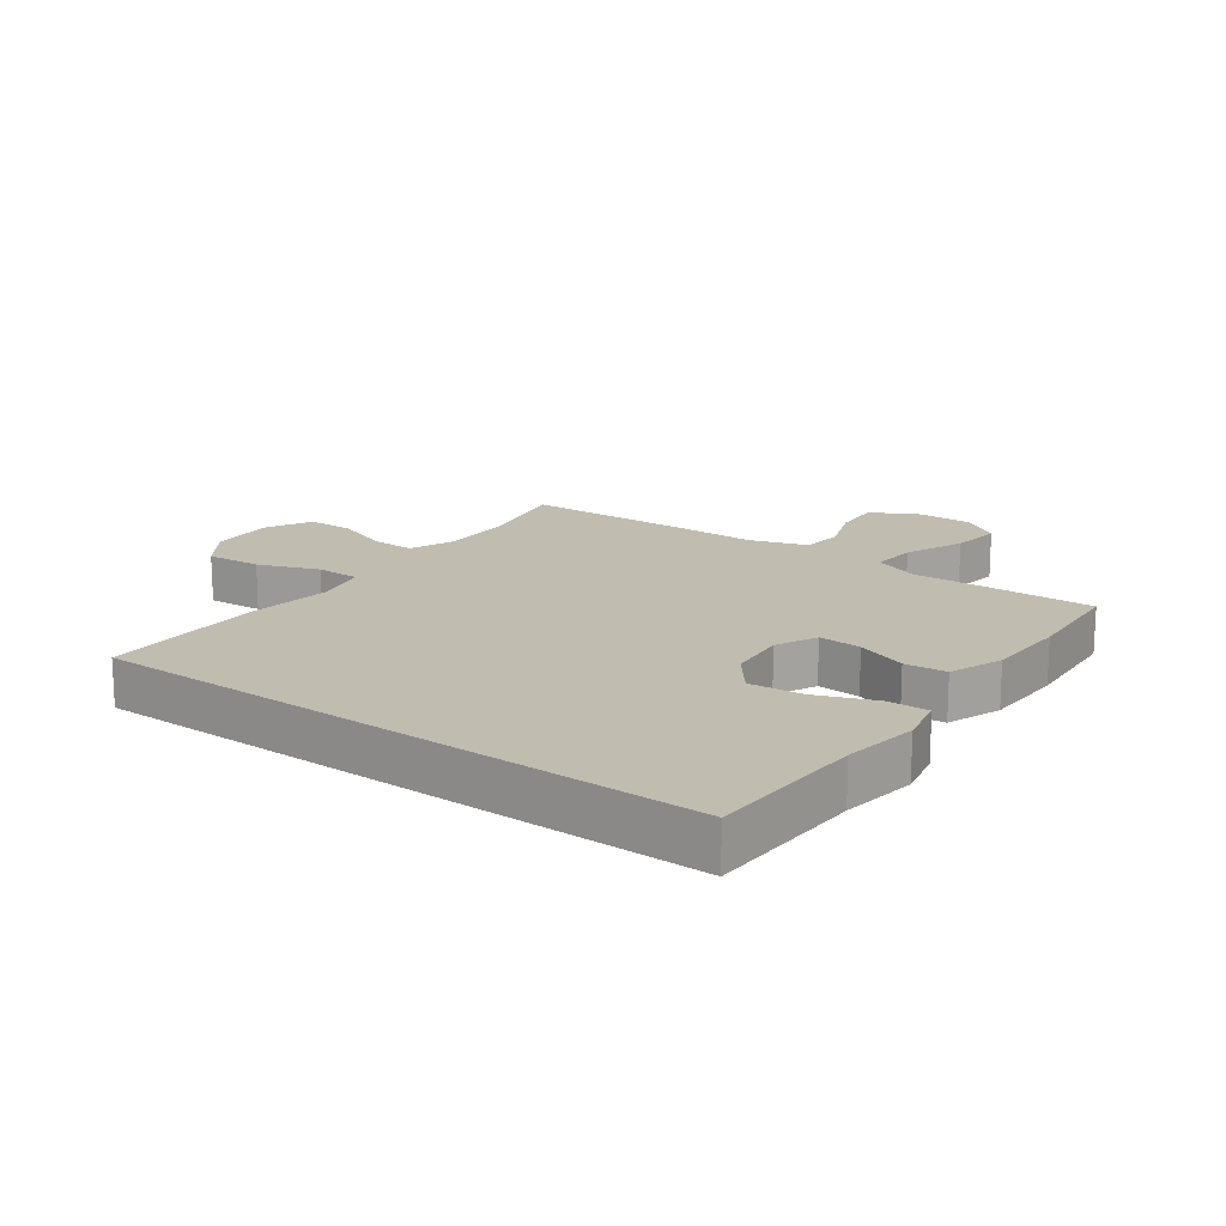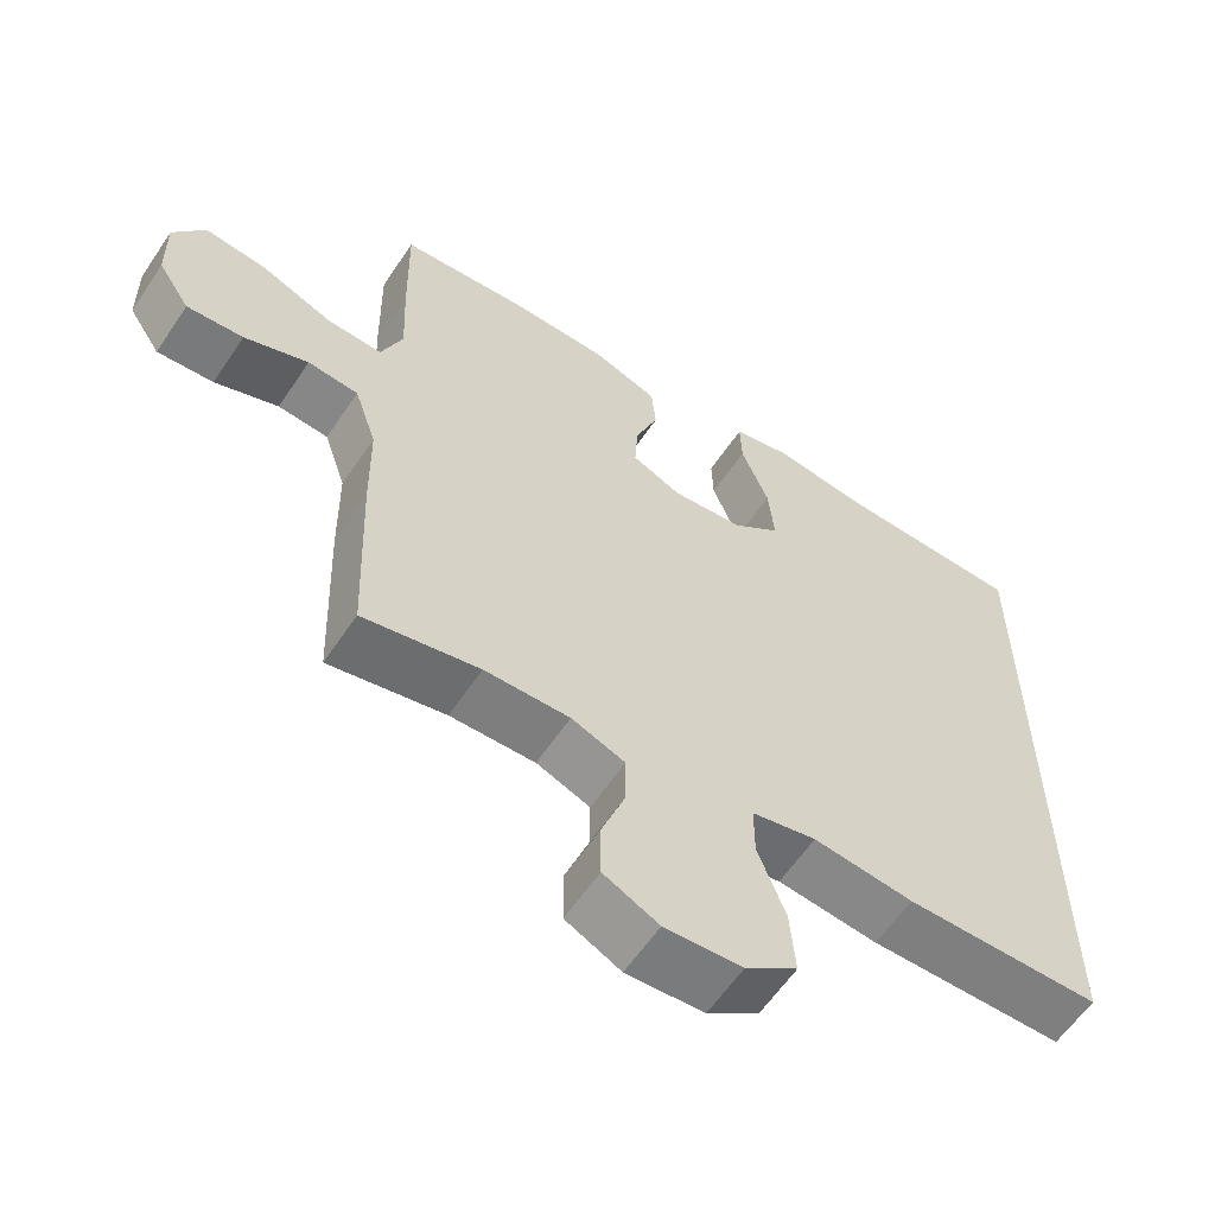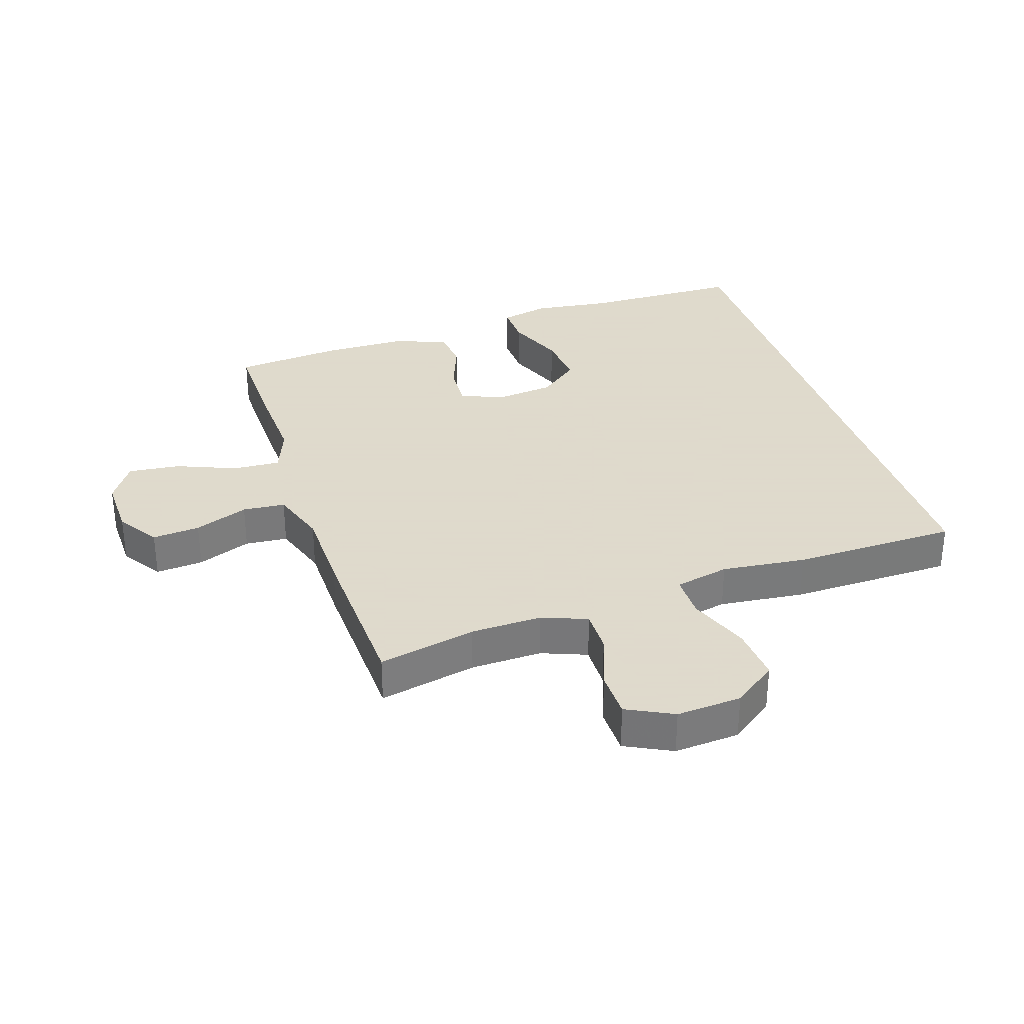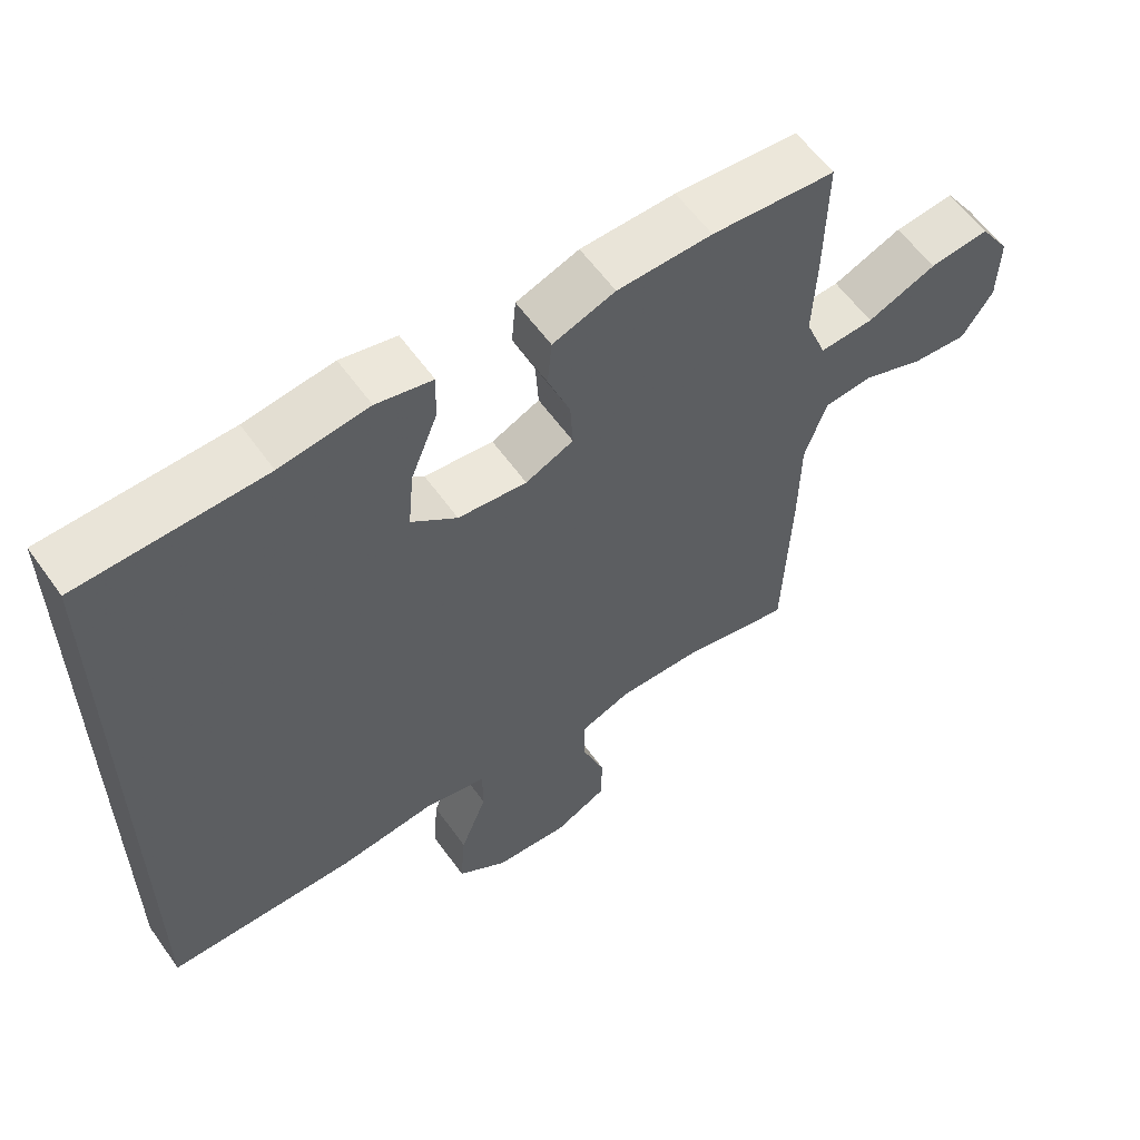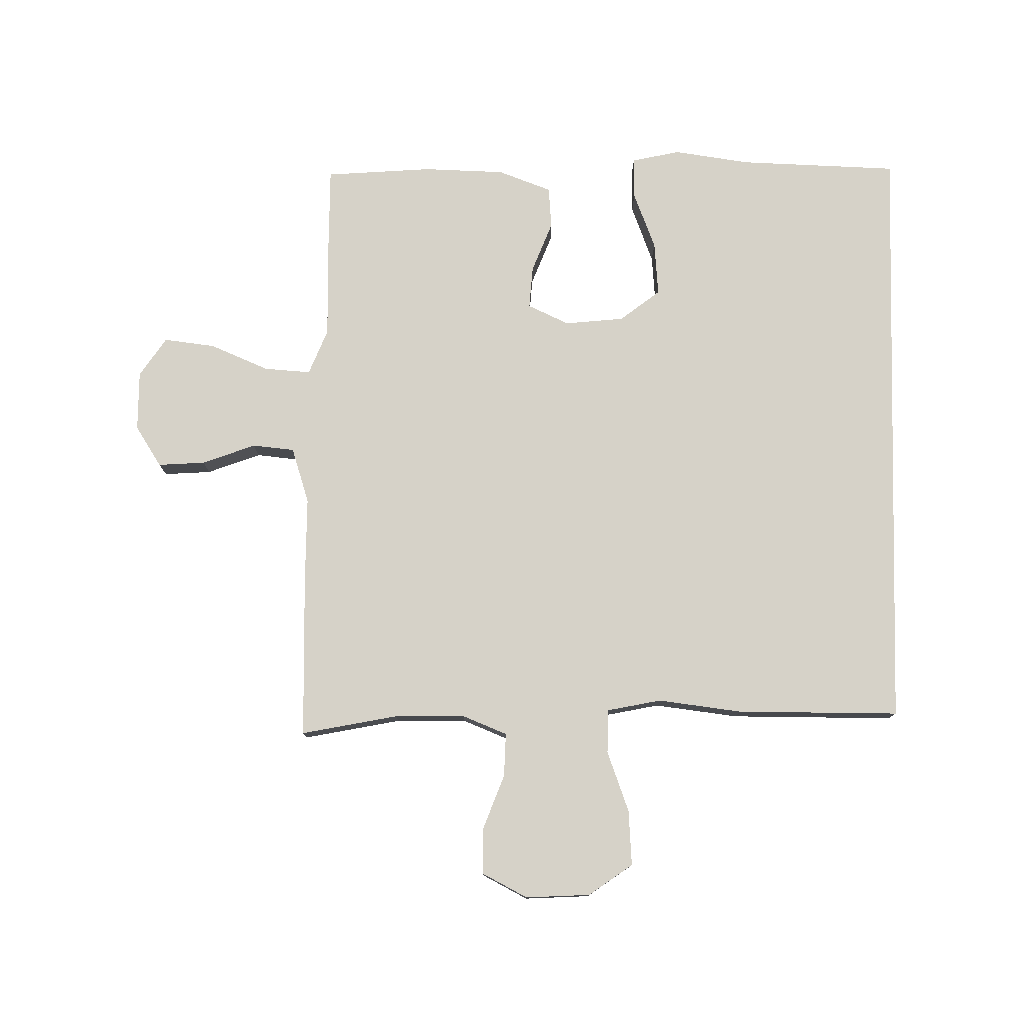
<metadata>
{"format":"obj","ext":"obj","renderer":"f3d","projection":"perspective","resolution":1024,"background":"white","views":[{"elev":16.5,"azim":-53.3,"up":"+Y"},{"elev":-60.2,"azim":146.2,"up":"+Z"},{"elev":32.4,"azim":161.9,"up":"+Y"},{"elev":59.4,"azim":-35.3,"up":"+Z"},{"elev":77.8,"azim":-178.4,"up":"+Y"}]}
</metadata>
<code>
v 0.5 0.07 -0.5
v 0.344 0.07 -0.467
v 0.23 0.07 -0.464
v 0.158 0.07 -0.492
v 0.159 0.07 -0.562
v 0.191 0.07 -0.65
v 0.19 0.07 -0.725
v 0.116 0.07 -0.762
v 0.012 0.07 -0.755
v -0.058 0.07 -0.704
v -0.051 0.07 -0.615
v -0.014 0.07 -0.518
v -0.014 0.07 -0.447
v -0.101 0.07 -0.428
v -0.236 0.07 -0.443
v -0.5 0.07 -0.439
v -0.5 0.07 0.539
v -0.243 0.07 0.544
v -0.12 0.07 0.56
v -0.042 0.07 0.542
v -0.044 0.07 0.475
v -0.081 0.07 0.382
v -0.089 0.07 0.296
v -0.025 0.07 0.245
v 0.071 0.07 0.234
v 0.138 0.07 0.264
v 0.134 0.07 0.333
v 0.103 0.07 0.415
v 0.109 0.07 0.482
v 0.196 0.07 0.513
v 0.328 0.07 0.515
v 0.5 0.07 0.5
v 0.497 0.07 0.328
v 0.492 0.07 0.207
v 0.521 0.07 0.132
v 0.596 0.07 0.136
v 0.692 0.07 0.175
v 0.775 0.07 0.184
v 0.817 0.07 0.12
v 0.815 0.07 0.023
v 0.772 0.07 -0.042
v 0.696 0.07 -0.036
v 0.61 0.07 -0.003
v 0.542 0.07 -0.009
v 0.512 0.07 -0.099
v 0.51 0.07 -0.237
v 0.5 0 -0.5
v 0.344 0 -0.467
v 0.23 0 -0.464
v 0.158 0 -0.492
v 0.159 0 -0.562
v 0.191 0 -0.65
v 0.19 0 -0.725
v 0.116 0 -0.762
v 0.012 0 -0.755
v -0.058 0 -0.704
v -0.051 0 -0.615
v -0.014 0 -0.518
v -0.014 0 -0.447
v -0.101 0 -0.428
v -0.236 0 -0.443
v -0.5 0 -0.439
v -0.5 0 0.539
v -0.243 0 0.544
v -0.12 0 0.56
v -0.042 0 0.542
v -0.044 0 0.475
v -0.081 0 0.382
v -0.089 0 0.296
v -0.025 0 0.245
v 0.071 0 0.234
v 0.138 0 0.264
v 0.134 0 0.333
v 0.103 0 0.415
v 0.109 0 0.482
v 0.196 0 0.513
v 0.328 0 0.515
v 0.5 0 0.5
v 0.497 0 0.328
v 0.492 0 0.207
v 0.521 0 0.132
v 0.596 0 0.136
v 0.692 0 0.175
v 0.775 0 0.184
v 0.817 0 0.12
v 0.815 0 0.023
v 0.772 0 -0.042
v 0.696 0 -0.036
v 0.61 0 -0.003
v 0.542 0 -0.009
v 0.512 0 -0.099
v 0.51 0 -0.237
f 45 46 1 2
f 44 45 2 3
f 40 41 42 43
f 40 43 44
f 39 40 44
f 36 37 38 39
f 35 36 39 44
f 34 35 44 3
f 27 28 29 30
f 26 27 30 31
f 19 20 21 22
f 18 19 22 23
f 17 18 23
f 14 15 16 17
f 13 14 17 23
f 9 10 11 12
f 9 12 13
f 8 9 13
f 5 6 7 8
f 4 5 8 13
f 26 31 32 33
f 25 26 33 34
f 4 13 23 24
f 4 24 25
f 3 4 25 34
f 48 47 92 91
f 49 48 91 90
f 89 88 87 86
f 90 89 86
f 90 86 85
f 85 84 83 82
f 90 85 82 81
f 49 90 81 80
f 76 75 74 73
f 77 76 73 72
f 68 67 66 65
f 69 68 65 64
f 69 64 63
f 63 62 61 60
f 69 63 60 59
f 58 57 56 55
f 59 58 55
f 59 55 54
f 54 53 52 51
f 59 54 51 50
f 79 78 77 72
f 80 79 72 71
f 70 69 59 50
f 71 70 50
f 80 71 50 49
f 1 47 48 2
f 2 48 49 3
f 3 49 50 4
f 4 50 51 5
f 5 51 52 6
f 6 52 53 7
f 7 53 54 8
f 8 54 55 9
f 9 55 56 10
f 10 56 57 11
f 11 57 58 12
f 12 58 59 13
f 13 59 60 14
f 14 60 61 15
f 15 61 62 16
f 16 62 63 17
f 17 63 64 18
f 18 64 65 19
f 19 65 66 20
f 20 66 67 21
f 21 67 68 22
f 22 68 69 23
f 23 69 70 24
f 24 70 71 25
f 25 71 72 26
f 26 72 73 27
f 27 73 74 28
f 28 74 75 29
f 29 75 76 30
f 30 76 77 31
f 31 77 78 32
f 32 78 79 33
f 33 79 80 34
f 34 80 81 35
f 35 81 82 36
f 36 82 83 37
f 37 83 84 38
f 38 84 85 39
f 39 85 86 40
f 40 86 87 41
f 41 87 88 42
f 42 88 89 43
f 43 89 90 44
f 44 90 91 45
f 45 91 92 46
f 46 92 47 1

</code>
